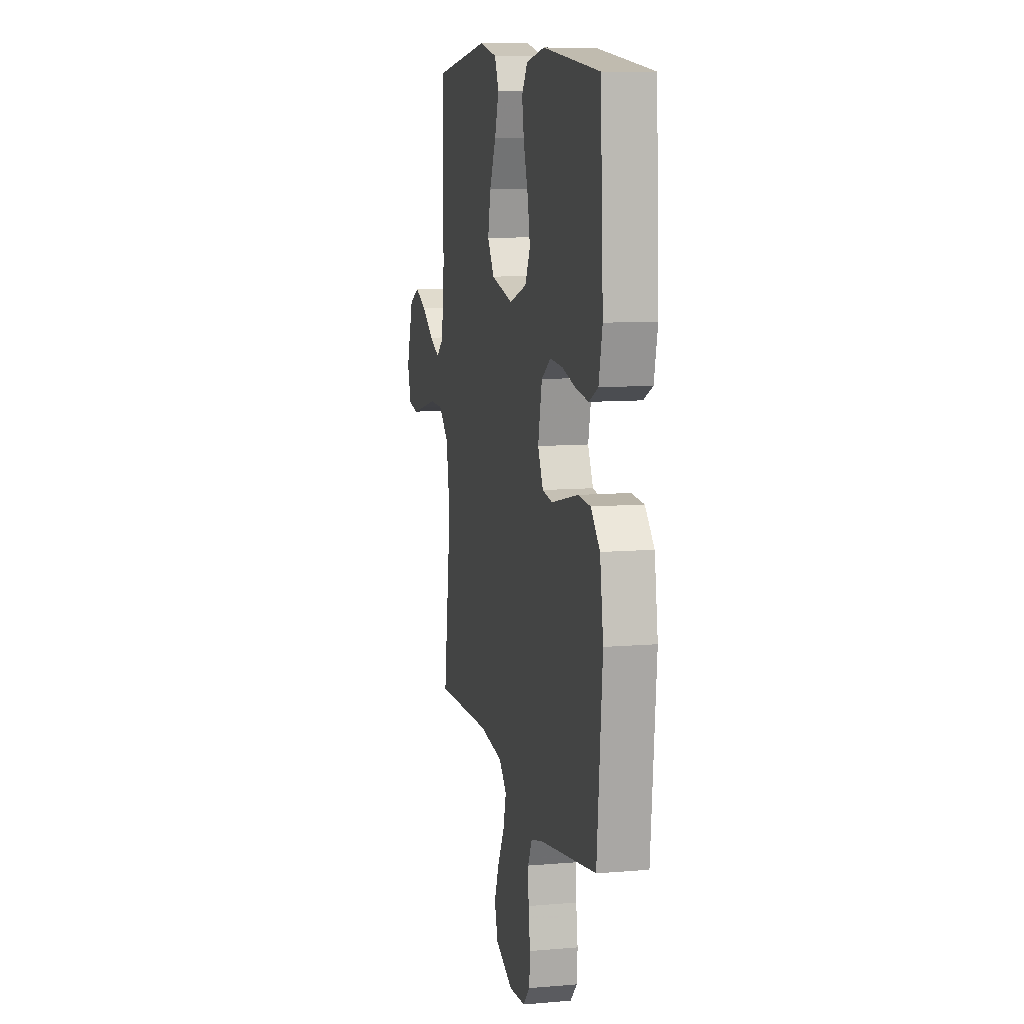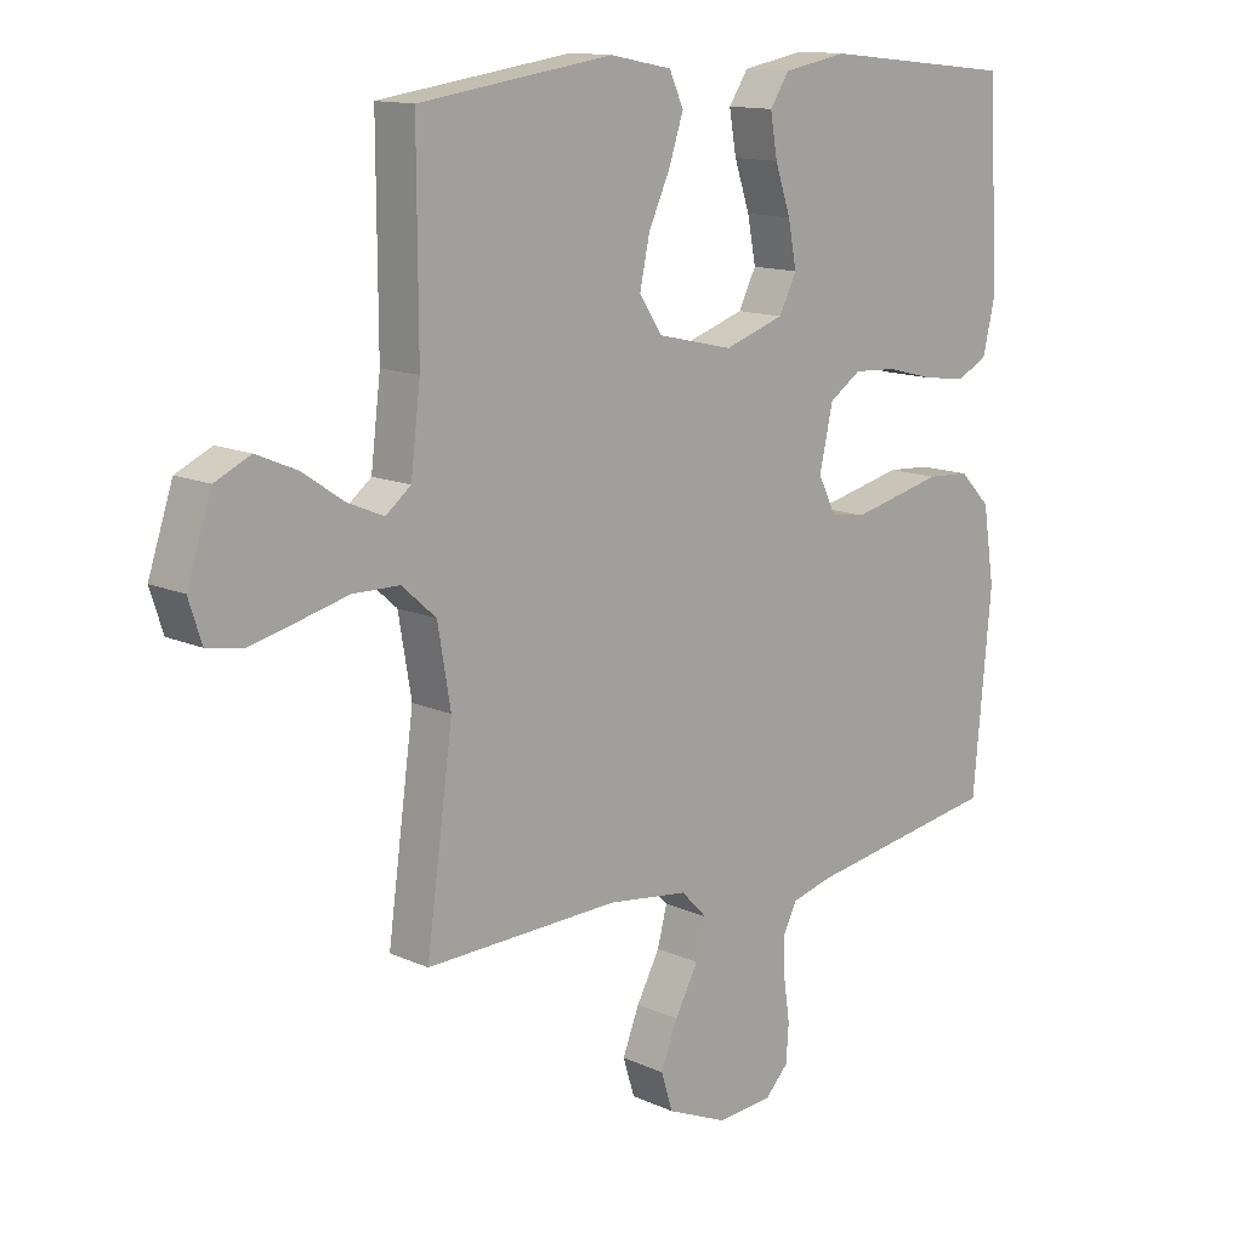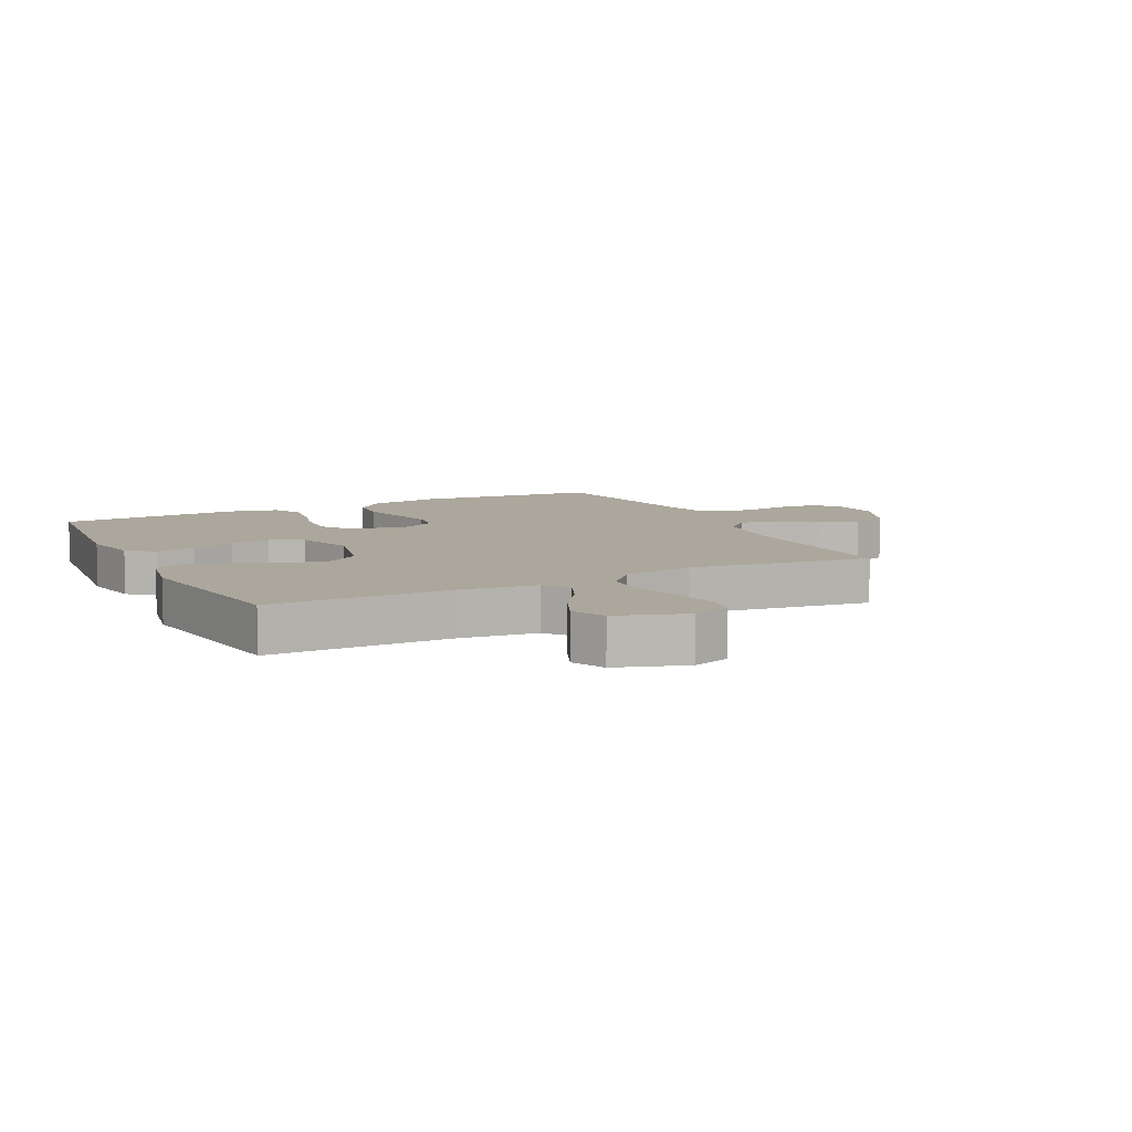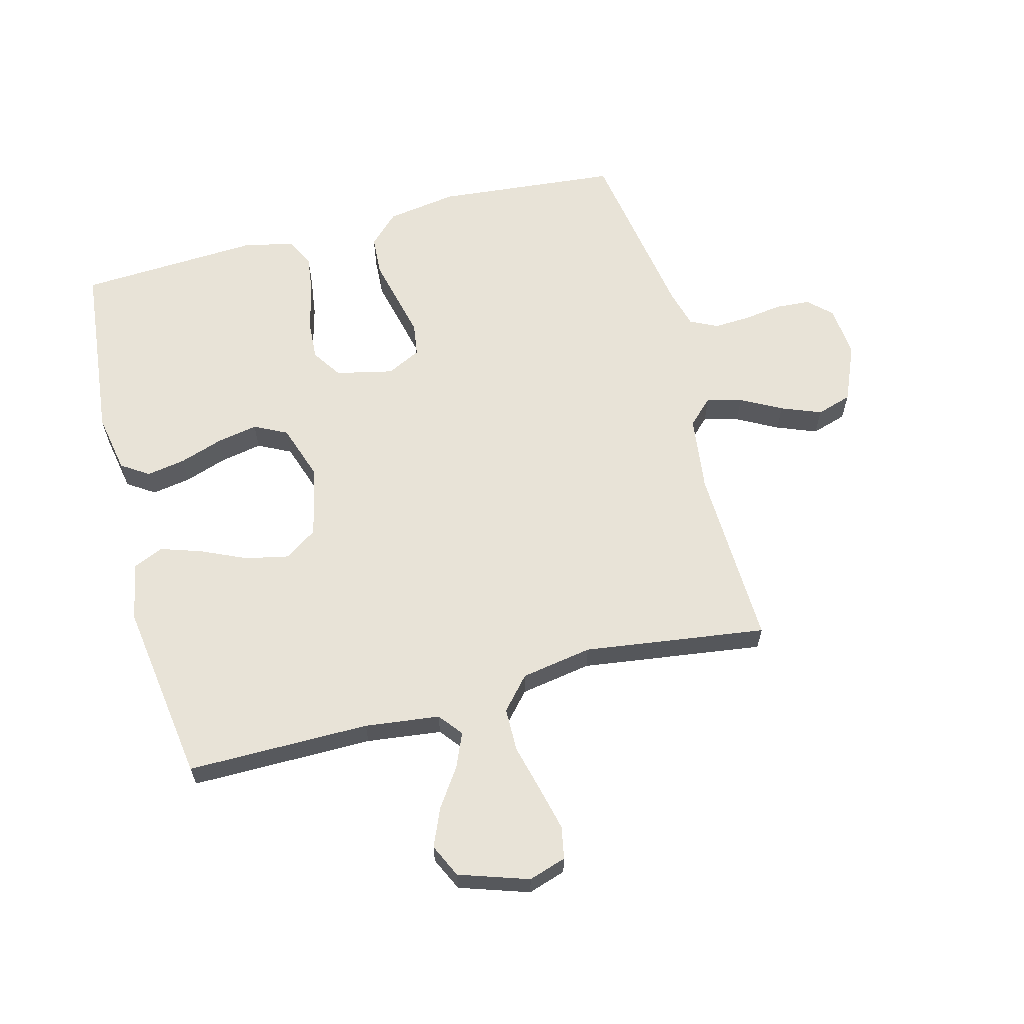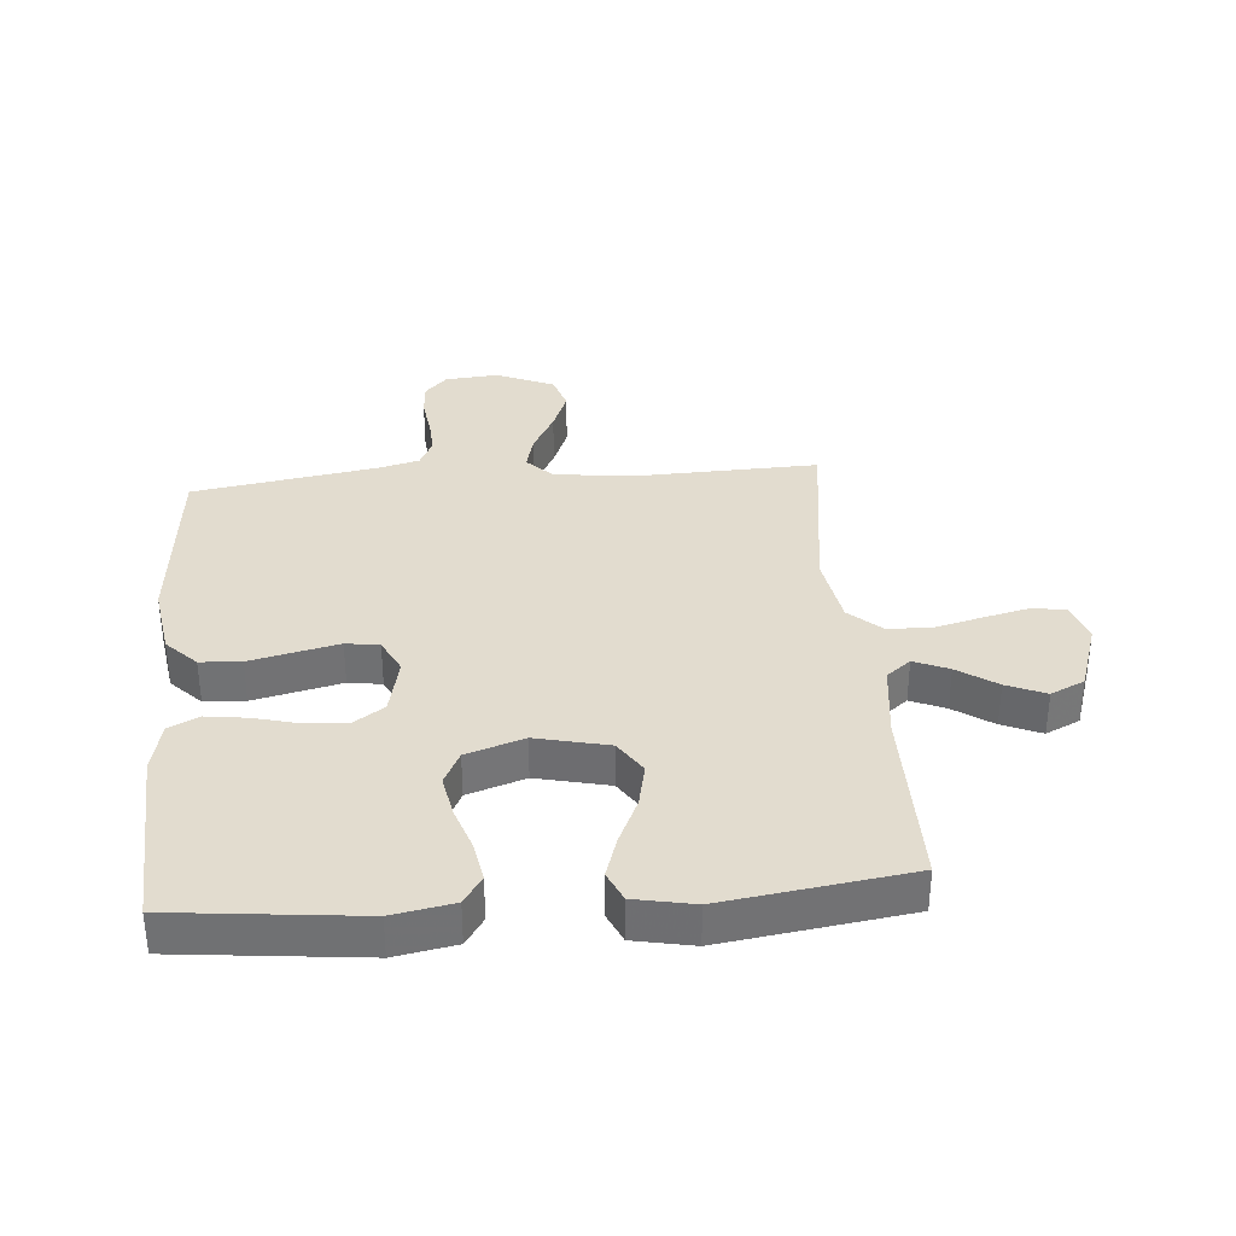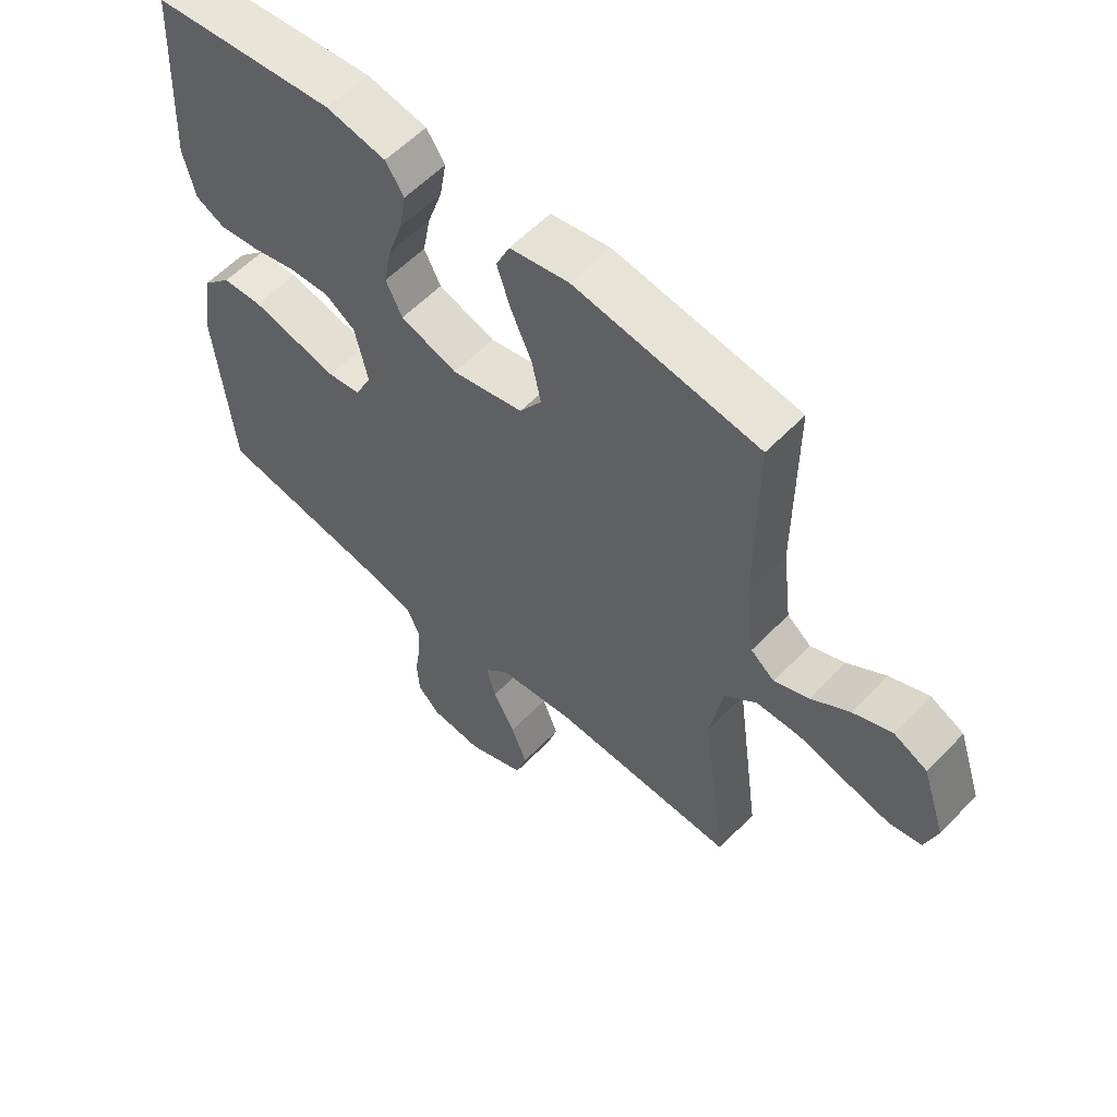
<metadata>
{"format":"obj","ext":"obj","renderer":"f3d","projection":"perspective","resolution":1024,"background":"white","views":[{"elev":9.8,"azim":-102.5,"up":"+Z"},{"elev":13.2,"azim":135.8,"up":"+Z"},{"elev":8.4,"azim":63.4,"up":"+Y"},{"elev":62.3,"azim":75.3,"up":"+Y"},{"elev":34.7,"azim":-4.7,"up":"+Y"},{"elev":57.9,"azim":43.3,"up":"+Z"}]}
</metadata>
<code>
v 0.5 0.07 0.5
v 0.499 0.07 0.2
v 0.514 0.07 0.077
v 0.553 0.07 0.046
v 0.609 0.07 0.07
v 0.672 0.07 0.113
v 0.735 0.07 0.14
v 0.79 0.07 0.114
v 0.828 0.07 0
v 0.808 0.07 -0.062
v 0.755 0.07 -0.072
v 0.683 0.07 -0.055
v 0.604 0.07 -0.035
v 0.532 0.07 -0.036
v 0.479 0.07 -0.083
v 0.459 0.07 -0.2
v 0.5 0.07 -0.5
v 0.2 0.07 -0.49
v 0.075 0.07 -0.506
v 0.035 0.07 -0.547
v 0.05 0.07 -0.605
v 0.086 0.07 -0.672
v 0.112 0.07 -0.738
v 0.094 0.07 -0.796
v 0 0.07 -0.836
v -0.086 0.07 -0.829
v -0.122 0.07 -0.791
v -0.126 0.07 -0.734
v -0.117 0.07 -0.67
v -0.114 0.07 -0.611
v -0.136 0.07 -0.566
v -0.2 0.07 -0.549
v -0.5 0.07 -0.5
v -0.528 0.07 -0.2
v -0.51 0.07 -0.084
v -0.462 0.07 -0.035
v -0.396 0.07 -0.031
v -0.323 0.07 -0.048
v -0.254 0.07 -0.064
v -0.2 0.07 -0.056
v -0.172 0.07 0
v -0.193 0.07 0.094
v -0.242 0.07 0.127
v -0.309 0.07 0.123
v -0.382 0.07 0.104
v -0.449 0.07 0.095
v -0.497 0.07 0.119
v -0.516 0.07 0.2
v -0.5 0.07 0.5
v -0.2 0.07 0.532
v -0.102 0.07 0.514
v -0.072 0.07 0.469
v -0.083 0.07 0.405
v -0.107 0.07 0.334
v -0.12 0.07 0.266
v -0.093 0.07 0.212
v 0 0.07 0.181
v 0.117 0.07 0.208
v 0.153 0.07 0.262
v 0.138 0.07 0.333
v 0.104 0.07 0.408
v 0.082 0.07 0.475
v 0.104 0.07 0.524
v 0.2 0.07 0.543
v 0.5 0 0.5
v 0.499 0 0.2
v 0.514 0 0.077
v 0.553 0 0.046
v 0.609 0 0.07
v 0.672 0 0.113
v 0.735 0 0.14
v 0.79 0 0.114
v 0.828 0 0
v 0.808 0 -0.062
v 0.755 0 -0.072
v 0.683 0 -0.055
v 0.604 0 -0.035
v 0.532 0 -0.036
v 0.479 0 -0.083
v 0.459 0 -0.2
v 0.5 0 -0.5
v 0.2 0 -0.49
v 0.075 0 -0.506
v 0.035 0 -0.547
v 0.05 0 -0.605
v 0.086 0 -0.672
v 0.112 0 -0.738
v 0.094 0 -0.796
v 0 0 -0.836
v -0.086 0 -0.829
v -0.122 0 -0.791
v -0.126 0 -0.734
v -0.117 0 -0.67
v -0.114 0 -0.611
v -0.136 0 -0.566
v -0.2 0 -0.549
v -0.5 0 -0.5
v -0.528 0 -0.2
v -0.51 0 -0.084
v -0.462 0 -0.035
v -0.396 0 -0.031
v -0.323 0 -0.048
v -0.254 0 -0.064
v -0.2 0 -0.056
v -0.172 0 0
v -0.193 0 0.094
v -0.242 0 0.127
v -0.309 0 0.123
v -0.382 0 0.104
v -0.449 0 0.095
v -0.497 0 0.119
v -0.516 0 0.2
v -0.5 0 0.5
v -0.2 0 0.532
v -0.102 0 0.514
v -0.072 0 0.469
v -0.083 0 0.405
v -0.107 0 0.334
v -0.12 0 0.266
v -0.093 0 0.212
v 0 0 0.181
v 0.117 0 0.208
v 0.153 0 0.262
v 0.138 0 0.333
v 0.104 0 0.408
v 0.082 0 0.475
v 0.104 0 0.524
v 0.2 0 0.543
f 63 64 1 2
f 60 61 62 63
f 59 60 63 2
f 58 59 2 3
f 57 58 3 4
f 51 52 53 54
f 51 54 55
f 50 51 55
f 49 50 55
f 48 49 55 56
f 44 45 46 47
f 43 44 47 48
f 35 36 37 38
f 35 38 39
f 32 33 34 35
f 31 32 35 39
f 30 31 39 40
f 26 27 28 29
f 26 29 30
f 25 26 30
f 21 22 23 24
f 20 21 24 25
f 16 17 18
f 15 16 18 19
f 10 11 12 13
f 8 9 10 13
f 8 13 14
f 5 6 7 8
f 4 5 8 14
f 57 4 14 15
f 43 48 56 57
f 42 43 57 15
f 25 30 40 41
f 20 25 41
f 20 41 42
f 15 19 20 42
f 66 65 128 127
f 127 126 125 124
f 66 127 124 123
f 67 66 123 122
f 68 67 122 121
f 118 117 116 115
f 119 118 115
f 119 115 114
f 119 114 113
f 120 119 113 112
f 111 110 109 108
f 112 111 108 107
f 102 101 100 99
f 103 102 99
f 99 98 97 96
f 103 99 96 95
f 104 103 95 94
f 93 92 91 90
f 94 93 90
f 94 90 89
f 88 87 86 85
f 89 88 85 84
f 82 81 80
f 83 82 80 79
f 77 76 75 74
f 77 74 73 72
f 78 77 72
f 72 71 70 69
f 78 72 69 68
f 79 78 68 121
f 121 120 112 107
f 79 121 107 106
f 105 104 94 89
f 105 89 84
f 106 105 84
f 106 84 83 79
f 1 65 66 2
f 2 66 67 3
f 3 67 68 4
f 4 68 69 5
f 5 69 70 6
f 6 70 71 7
f 7 71 72 8
f 8 72 73 9
f 9 73 74 10
f 10 74 75 11
f 11 75 76 12
f 12 76 77 13
f 13 77 78 14
f 14 78 79 15
f 15 79 80 16
f 16 80 81 17
f 17 81 82 18
f 18 82 83 19
f 19 83 84 20
f 20 84 85 21
f 21 85 86 22
f 22 86 87 23
f 23 87 88 24
f 24 88 89 25
f 25 89 90 26
f 26 90 91 27
f 27 91 92 28
f 28 92 93 29
f 29 93 94 30
f 30 94 95 31
f 31 95 96 32
f 32 96 97 33
f 33 97 98 34
f 34 98 99 35
f 35 99 100 36
f 36 100 101 37
f 37 101 102 38
f 38 102 103 39
f 39 103 104 40
f 40 104 105 41
f 41 105 106 42
f 42 106 107 43
f 43 107 108 44
f 44 108 109 45
f 45 109 110 46
f 46 110 111 47
f 47 111 112 48
f 48 112 113 49
f 49 113 114 50
f 50 114 115 51
f 51 115 116 52
f 52 116 117 53
f 53 117 118 54
f 54 118 119 55
f 55 119 120 56
f 56 120 121 57
f 57 121 122 58
f 58 122 123 59
f 59 123 124 60
f 60 124 125 61
f 61 125 126 62
f 62 126 127 63
f 63 127 128 64
f 64 128 65 1

</code>
